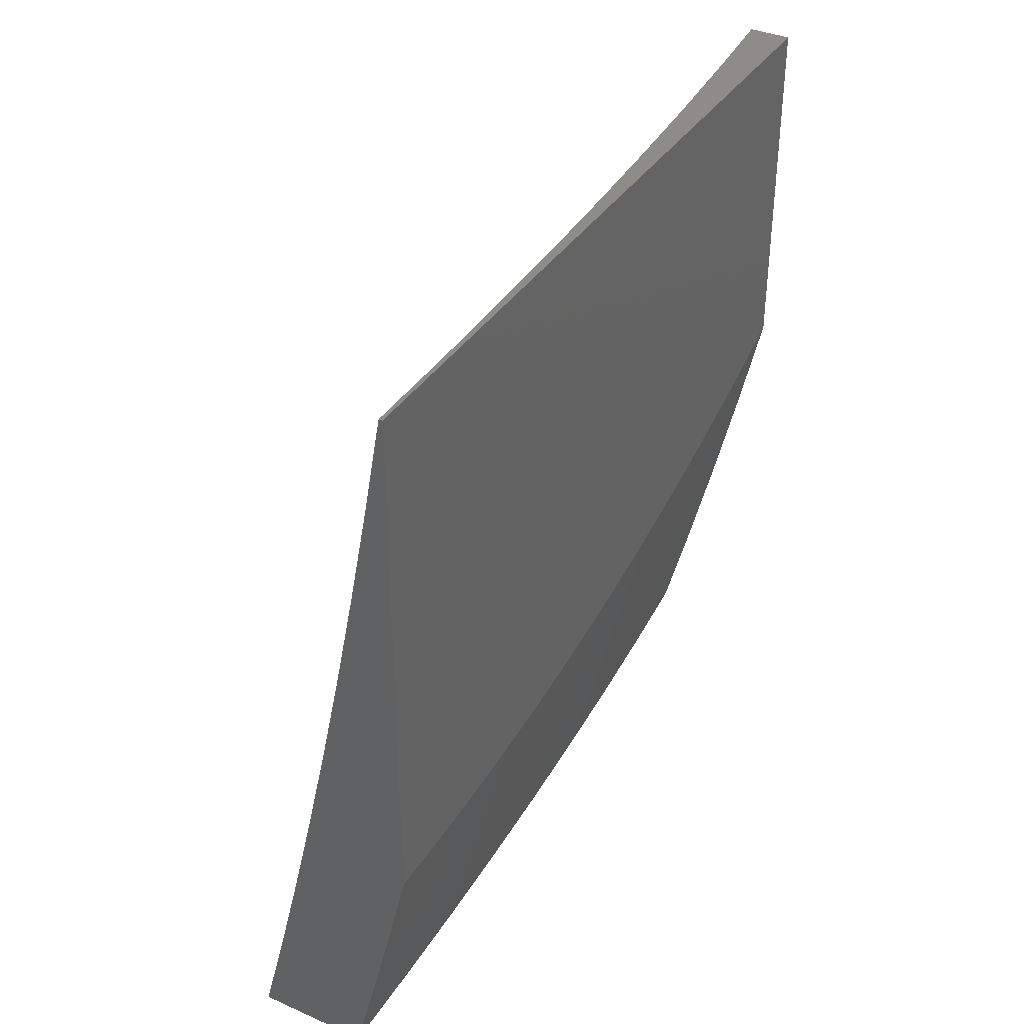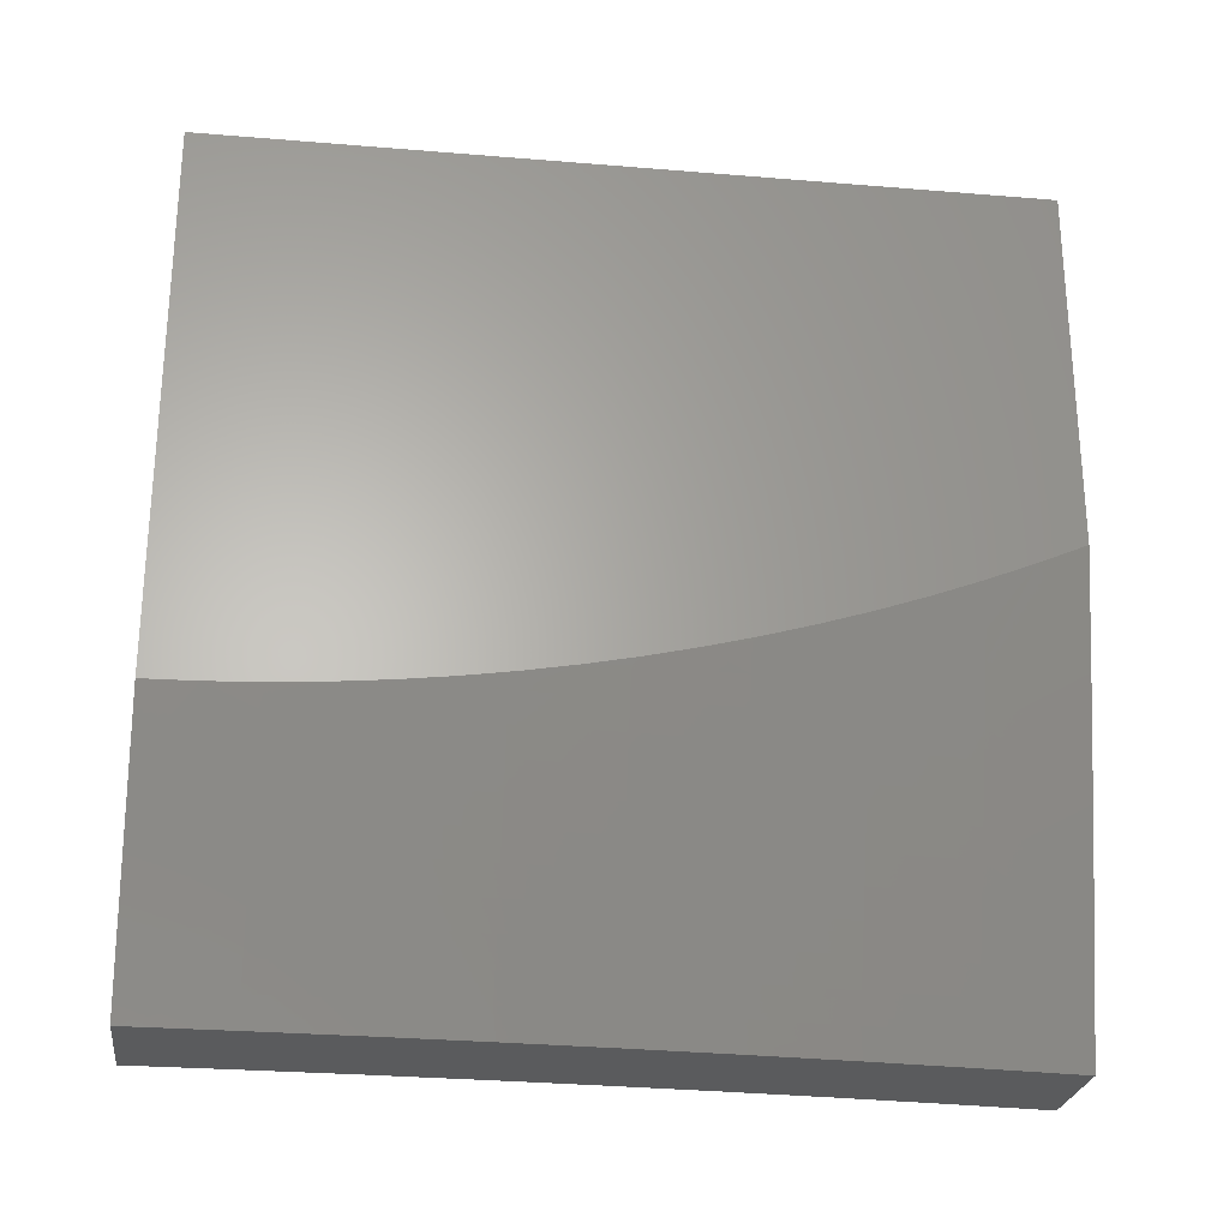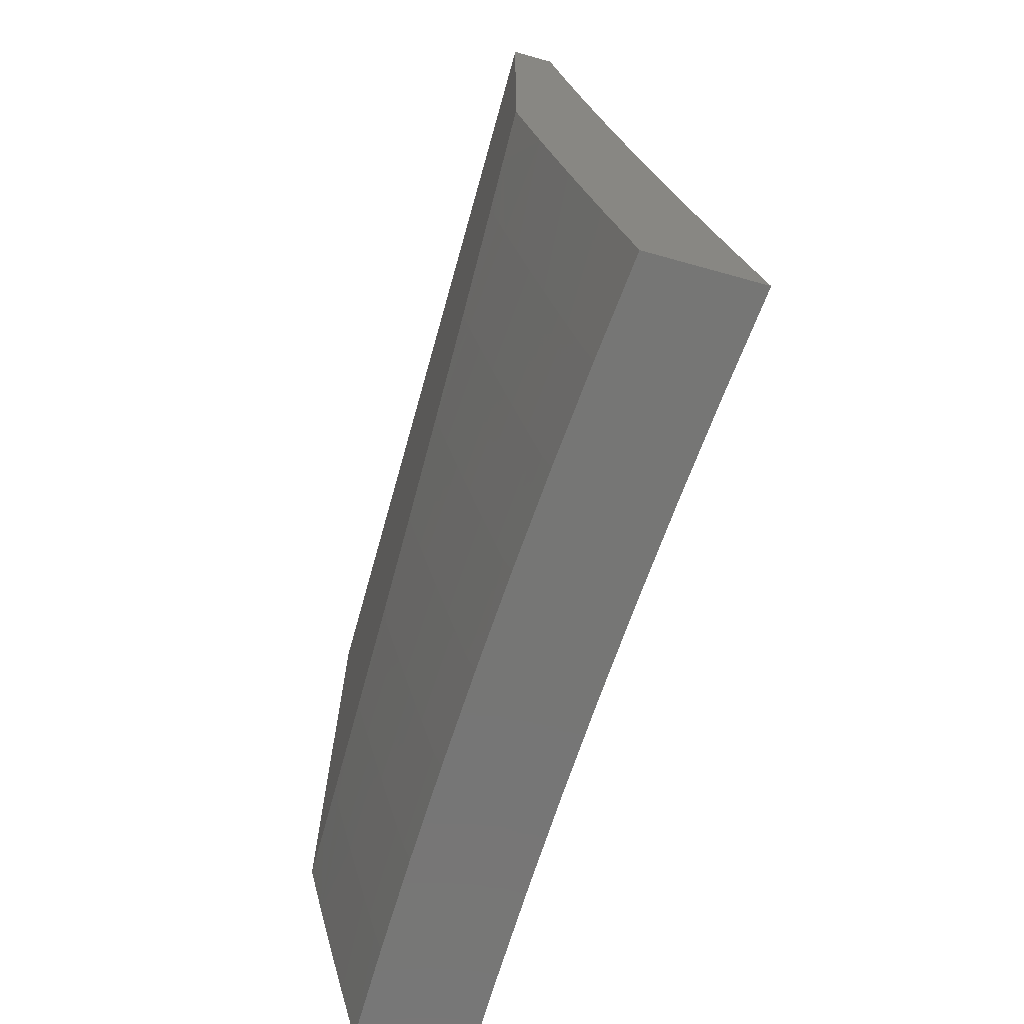
<metadata>
{"format":"stl","ext":"stl","renderer":"f3d","projection":"perspective","resolution":1024,"background":"white","views":[{"elev":37.6,"azim":29.3,"up":"+Z"},{"elev":-25.8,"azim":82.5,"up":"+Z"},{"elev":-68.4,"azim":164.4,"up":"+Z"}]}
</metadata>
<code>
# stl→obj: 312 verts, 622 faces
v 10.94 0 -2.917
v 10.92 0 -3
v 10.93 0.1233 -2.966
v 10.92 0.1252 -3
v 10.92 0.2471 -2.966
v 10.92 0.2504 -3
v 10.92 0.3715 -2.966
v 10.91 0.3755 -3
v 10.92 0.4964 -2.966
v 10.91 0.5006 -3
v 10.91 0.6218 -2.966
v 10.9 0.6256 -3
v 10.9 0.7477 -2.966
v 10.89 0.7505 -3
v 10.89 0.874 -2.966
v 10.88 0.8753 -3
v 10.87 1 -3
v 10.9 0.8747 -2.931
v 10.91 1 -2.863
v 10.91 0.8754 -2.897
v 10.92 0.8761 -2.862
v 10.92 0.7489 -2.897
v 10.93 0.7495 -2.862
v 10.93 0.6228 -2.897
v 10.94 0.6233 -2.862
v 10.93 0.4972 -2.897
v 10.94 0.4976 -2.862
v 10.94 0.3721 -2.897
v 10.95 0.3724 -2.862
v 10.94 0.2475 -2.897
v 10.95 0.2477 -2.862
v 10.94 0.1235 -2.897
v 10.95 0.1236 -2.862
v 10.96 0 -2.834
v 10.96 0.1237 -2.828
v 10.97 0.1238 -2.793
v 10.97 0.2481 -2.793
v 10.98 0.2483 -2.759
v 10.97 0.3732 -2.759
v 10.98 0.3735 -2.725
v 10.97 0.4991 -2.725
v 10.98 0.4994 -2.69
v 10.98 0.6256 -2.69
v 10.98 0.6261 -2.656
v 10.98 0.7528 -2.656
v 10.98 0.7533 -2.621
v 10.97 0.8806 -2.621
v 10.98 0.8813 -2.587
v 10.97 1 -2.588
v 11 0.941 -2.475
v 11 1 -2.449
v 10.94 1 -2.725
v 10.93 0.8775 -2.793
v 10.93 0.8768 -2.828
v 10.97 0.88 -2.656
v 10.96 0.8794 -2.69
v 10.95 0.8788 -2.725
v 10.96 0.7517 -2.725
v 10.95 0.7512 -2.759
v 10.96 0.6247 -2.759
v 10.95 0.6242 -2.793
v 10.96 0.4983 -2.793
v 10.95 0.498 -2.828
v 10.96 0.3727 -2.828
v 11 0.8814 -2.499
v 11 0.8825 -2.518
v 10.99 0.8819 -2.552
v 10.99 0.7539 -2.587
v 10.99 0.6265 -2.621
v 10.99 0.4998 -2.656
v 10.99 0.3738 -2.69
v 10.98 0.2484 -2.725
v 10.98 0.1238 -2.759
v 10.98 0 -2.75
v 11 0.821 -2.522
v 11 0.7544 -2.552
v 11 0.7601 -2.543
v 11 0.6986 -2.563
v 11 0.6367 -2.581
v 11 0.6269 -2.587
v 11 0.5744 -2.597
v 11 0.5002 -2.621
v 11 0.5117 -2.611
v 11 0.4486 -2.624
v 11 0.3852 -2.636
v 11 0.374 -2.656
v 11 0.3214 -2.645
v 11 0.2488 -2.656
v 10.99 0.2486 -2.69
v 11 0.1932 -2.659
v 10.99 0.124 -2.69
v 11 0.1289 -2.663
v 11 0.06445 -2.666
v 11 0.2574 -2.653
v 11 0 -2.667
v 10.94 0.1234 -2.931
v 10.93 0.2473 -2.931
v 10.93 0.3718 -2.931
v 10.92 0.4968 -2.931
v 10.92 0.6223 -2.931
v 10.91 0.7483 -2.931
v 10.96 0.2479 -2.828
v 10.99 0.1239 -2.725
v 10.96 0.373 -2.793
v 10.97 0.4987 -2.759
v 10.97 0.6252 -2.725
v 10.97 0.7523 -2.69
v 10.94 0.6238 -2.828
v 10.94 0.7501 -2.828
v 10.94 0.7506 -2.793
v 10.94 0.8781 -2.759
v 10.74 0.8753 -3
v 10.75 0.874 -2.969
v 10.73 1 -3
v 10.76 0.8746 -2.937
v 10.76 1 -2.876
v 10.77 0.8753 -2.906
v 10.77 0.8759 -2.875
v 10.78 0.7493 -2.875
v 10.79 0.7498 -2.843
v 10.8 0.6236 -2.843
v 10.81 0.624 -2.812
v 10.81 0.4982 -2.812
v 10.82 0.4985 -2.781
v 10.83 0.3731 -2.781
v 10.84 0.3733 -2.75
v 10.84 0.2483 -2.75
v 10.85 0.2485 -2.718
v 10.84 0.1238 -2.75
v 10.85 0.1238 -2.718
v 10.84 -8.875e-34 -2.752
v 10.86 0.1239 -2.687
v 10.87 -9.245e-34 -2.627
v 10.86 0.124 -2.656
v 10.87 0.124 -2.624
v 10.87 0.249 -2.624
v 10.88 0.2491 -2.593
v 10.86 0.3743 -2.624
v 10.87 0.3746 -2.593
v 10.86 0.5002 -2.624
v 10.87 0.5005 -2.593
v 10.85 0.6266 -2.624
v 10.86 0.627 -2.593
v 10.84 0.7534 -2.624
v 10.85 0.7539 -2.593
v 10.83 0.8808 -2.624
v 10.84 0.8813 -2.593
v 10.82 1 -2.627
v 10.85 0.8819 -2.562
v 10.85 1 -2.502
v 10.85 0.8824 -2.531
v 10.86 0.883 -2.499
v 10.87 0.7553 -2.499
v 10.88 0.7558 -2.468
v 10.89 0.6285 -2.468
v 10.89 0.6289 -2.437
v 10.9 0.5021 -2.437
v 10.91 0.5027 -2.374
v 10.92 0.3762 -2.374
v 10.93 0.3766 -2.312
v 10.93 0.2505 -2.312
v 10.95 0.2508 -2.249
v 10.94 0.1247 -2.312
v 10.95 0.1248 -2.249
v 10.95 -2.958e-34 -2.252
v 10.96 0.1249 -2.187
v 10.97 -8.629e-35 -2.126
v 10.97 0.125 -2.125
v 10.98 0.1251 -2.062
v 10.98 0.2516 -2.062
v 10.99 0.2504 -2
v 10.99 0.3755 -2
v 10.75 0.7505 -3
v 10.76 0.7476 -2.969
v 10.77 0.7482 -2.937
v 10.78 0.6222 -2.937
v 10.78 0.6227 -2.906
v 10.79 0.4971 -2.906
v 10.8 0.4974 -2.875
v 10.8 0.3723 -2.875
v 10.81 0.3725 -2.843
v 10.82 0.2478 -2.843
v 10.82 0.248 -2.812
v 10.82 0.1235 -2.843
v 10.83 0.1236 -2.812
v 10.81 -6.04e-34 -2.876
v 10.76 0.6256 -3
v 10.77 0.6217 -2.969
v 10.78 0.4967 -2.937
v 10.8 0.372 -2.906
v 10.81 0.2476 -2.875
v 10.81 0.1235 -2.875
v 10.77 0.5006 -3
v 10.78 0.4963 -2.969
v 10.79 0.3717 -2.937
v 10.8 0.2474 -2.906
v 10.8 0.1234 -2.906
v 10.77 0.3755 -3
v 10.78 0.3714 -2.969
v 10.79 0.2473 -2.937
v 10.79 0.1233 -2.937
v 10.78 0.2504 -3
v 10.78 0.2471 -2.969
v 10.79 0.1232 -2.969
v 10.78 0 -3
v 10.78 0.1252 -3
v 10.9 -7.889e-34 -2.502
v 10.88 0.1242 -2.562
v 10.88 0.1241 -2.593
v 10.92 -5.547e-34 -2.377
v 10.91 0.1244 -2.437
v 10.9 0.1244 -2.468
v 10.9 0.1243 -2.499
v 10.9 0.2498 -2.468
v 10.9 0.2496 -2.499
v 10.89 0.3753 -2.499
v 10.89 0.375 -2.531
v 10.88 0.5012 -2.531
v 10.87 0.5008 -2.562
v 10.87 0.6274 -2.562
v 10.92 0.1246 -2.374
v 10.92 0.2502 -2.374
v 10.91 0.2499 -2.437
v 10.91 0.3757 -2.437
v 10.9 0.3755 -2.468
v 10.89 0.5018 -2.468
v 10.89 0.5015 -2.499
v 10.88 0.6282 -2.499
v 10.87 0.6278 -2.531
v 10.86 0.7549 -2.531
v 10.86 0.7544 -2.562
v 11 0 -2
v 10.99 0.1252 -2
v 10.98 0.3782 -2.062
v 10.98 0.5006 -2
v 10.97 0.5054 -2.062
v 10.98 0.6256 -2
v 10.97 0.6331 -2.062
v 10.97 0.7505 -2
v 10.96 0.7613 -2.062
v 10.96 0.8753 -2
v 10.95 0.8899 -2.062
v 10.95 1 -2
v 10.93 1 -2.126
v 10.9 1 -2.252
v 10.92 0.8881 -2.187
v 10.94 0.889 -2.125
v 10.88 1 -2.377
v 10.9 0.8861 -2.312
v 10.91 0.8871 -2.249
v 10.93 0.7597 -2.187
v 10.95 0.7605 -2.125
v 10.95 0.6325 -2.125
v 10.87 0.8841 -2.437
v 10.89 0.8851 -2.374
v 10.91 0.758 -2.312
v 10.92 0.7589 -2.249
v 10.93 0.6311 -2.249
v 10.94 0.6318 -2.187
v 10.95 0.5044 -2.187
v 10.96 0.5049 -2.125
v 10.97 0.3778 -2.125
v 10.79 1 -2.752
v 10.82 0.8796 -2.687
v 10.83 0.8802 -2.656
v 10.79 0.8772 -2.812
v 10.8 0.8778 -2.781
v 10.8 0.8784 -2.75
v 10.81 0.7514 -2.75
v 10.82 0.7519 -2.718
v 10.83 0.6253 -2.718
v 10.84 0.6257 -2.687
v 10.84 0.4995 -2.687
v 10.85 0.4999 -2.656
v 10.86 0.3741 -2.656
v 10.78 0.7487 -2.906
v 10.78 0.8765 -2.843
v 10.8 0.7504 -2.812
v 10.81 0.7509 -2.781
v 10.82 0.6245 -2.781
v 10.81 0.879 -2.718
v 10.83 0.7524 -2.687
v 10.84 0.7529 -2.656
v 10.85 0.6262 -2.656
v 10.87 0.8835 -2.468
v 10.88 0.7563 -2.437
v 10.9 0.7572 -2.374
v 10.91 0.6297 -2.374
v 10.79 0.6231 -2.875
v 10.82 0.6249 -2.75
v 10.84 0.4992 -2.718
v 10.85 0.3738 -2.687
v 10.86 0.2488 -2.656
v 10.92 0.6304 -2.312
v 10.94 0.5038 -2.249
v 10.95 0.3774 -2.187
v 10.97 0.2513 -2.125
v 10.81 0.4978 -2.843
v 10.83 0.4988 -2.75
v 10.93 0.5032 -2.312
v 10.82 0.3728 -2.812
v 10.84 0.3736 -2.718
v 10.85 0.2487 -2.687
v 10.88 0.3748 -2.562
v 10.88 0.2493 -2.562
v 10.94 0.377 -2.249
v 10.96 0.2511 -2.187
v 10.83 0.2481 -2.781
v 10.89 0.2495 -2.531
v 10.89 0.1242 -2.531
v 10.83 0.1237 -2.781
v 11 1 -2
f 1 2 3
f 3 2 4
f 3 4 5
f 5 4 6
f 5 6 7
f 7 6 8
f 7 8 9
f 9 8 10
f 9 10 11
f 11 10 12
f 11 12 13
f 13 12 14
f 13 14 15
f 15 14 16
f 15 16 17
f 15 17 18
f 18 17 19
f 18 19 20
f 20 19 21
f 20 21 22
f 22 21 23
f 22 23 24
f 24 23 25
f 24 25 26
f 26 25 27
f 26 27 28
f 28 27 29
f 28 29 30
f 30 29 31
f 30 31 32
f 32 31 33
f 32 33 1
f 1 33 34
f 34 33 35
f 34 35 36
f 36 35 37
f 36 37 38
f 38 37 39
f 38 39 40
f 40 39 41
f 40 41 42
f 42 41 43
f 42 43 44
f 44 43 45
f 44 45 46
f 46 45 47
f 46 47 48
f 48 47 49
f 48 49 50
f 50 49 51
f 52 53 19
f 19 53 54
f 19 54 21
f 21 54 23
f 49 55 52
f 52 55 56
f 52 56 57
f 57 56 58
f 57 58 59
f 59 58 60
f 59 60 61
f 61 60 62
f 61 62 63
f 63 62 64
f 63 64 29
f 29 64 31
f 65 66 50
f 50 66 67
f 50 67 48
f 48 67 68
f 48 68 46
f 46 68 69
f 46 69 44
f 44 69 70
f 44 70 42
f 42 70 71
f 42 71 40
f 40 71 72
f 40 72 38
f 38 72 73
f 38 73 36
f 36 73 74
f 36 74 34
f 65 75 66
f 66 75 67
f 67 75 76
f 76 75 77
f 76 77 78
f 79 80 78
f 78 80 68
f 78 68 76
f 76 68 67
f 79 81 80
f 80 81 69
f 80 69 68
f 69 81 82
f 82 81 83
f 82 83 84
f 85 86 84
f 84 86 70
f 84 70 82
f 82 70 69
f 85 87 86
f 86 87 88
f 86 88 89
f 89 88 90
f 89 90 91
f 91 90 92
f 91 92 93
f 87 94 88
f 88 94 90
f 95 74 93
f 93 74 91
f 32 1 96
f 96 1 3
f 96 3 97
f 97 3 5
f 97 5 98
f 98 5 7
f 98 7 99
f 99 7 9
f 99 9 100
f 100 9 11
f 100 11 101
f 101 11 13
f 101 13 18
f 18 13 15
f 30 32 96
f 30 96 97
f 35 33 102
f 102 33 31
f 102 31 64
f 91 74 103
f 103 74 73
f 103 73 72
f 89 91 103
f 89 103 72
f 28 30 97
f 28 97 98
f 35 102 37
f 37 102 104
f 37 104 39
f 39 104 105
f 39 105 41
f 41 105 106
f 41 106 43
f 43 106 107
f 43 107 45
f 45 107 55
f 45 55 47
f 47 55 49
f 104 102 64
f 86 89 71
f 71 89 72
f 26 28 98
f 26 98 99
f 63 29 27
f 105 104 62
f 62 104 64
f 70 86 71
f 24 26 99
f 24 99 100
f 63 27 108
f 108 27 25
f 108 25 109
f 109 25 23
f 109 23 54
f 106 105 60
f 60 105 62
f 22 24 100
f 22 100 101
f 63 108 61
f 61 108 110
f 61 110 59
f 59 110 111
f 59 111 57
f 57 111 52
f 110 108 109
f 107 106 58
f 58 106 60
f 20 22 101
f 20 101 18
f 54 53 109
f 109 53 110
f 55 107 56
f 56 107 58
f 52 111 53
f 53 111 110
f 112 113 114
f 114 113 115
f 114 115 116
f 116 115 117
f 116 117 118
f 118 117 119
f 118 119 120
f 120 119 121
f 120 121 122
f 122 121 123
f 122 123 124
f 124 123 125
f 124 125 126
f 126 125 127
f 126 127 128
f 128 127 129
f 128 129 130
f 130 129 131
f 130 131 132
f 132 131 133
f 132 133 134
f 134 133 135
f 134 135 136
f 136 135 137
f 136 137 138
f 138 137 139
f 138 139 140
f 140 139 141
f 140 141 142
f 142 141 143
f 142 143 144
f 144 143 145
f 144 145 146
f 146 145 147
f 146 147 148
f 148 147 149
f 148 149 150
f 150 149 151
f 150 151 152
f 152 151 153
f 152 153 154
f 154 153 155
f 154 155 156
f 156 155 157
f 156 157 158
f 158 157 159
f 158 159 160
f 160 159 161
f 160 161 162
f 162 161 163
f 162 163 164
f 164 163 165
f 164 165 166
f 166 165 167
f 166 167 168
f 168 167 169
f 168 169 170
f 170 169 171
f 170 171 172
f 112 173 113
f 113 173 174
f 113 174 175
f 175 174 176
f 175 176 177
f 177 176 178
f 177 178 179
f 179 178 180
f 179 180 181
f 181 180 182
f 181 182 183
f 183 182 184
f 183 184 185
f 185 184 186
f 185 186 131
f 173 187 174
f 174 187 188
f 174 188 176
f 176 188 189
f 176 189 178
f 178 189 190
f 178 190 180
f 180 190 191
f 180 191 182
f 182 191 192
f 182 192 184
f 184 192 186
f 187 193 188
f 188 193 194
f 188 194 189
f 189 194 195
f 189 195 190
f 190 195 196
f 190 196 191
f 191 196 197
f 191 197 192
f 192 197 186
f 193 198 194
f 194 198 199
f 194 199 195
f 195 199 200
f 195 200 196
f 196 200 201
f 196 201 197
f 197 201 186
f 198 202 199
f 199 202 203
f 199 203 200
f 200 203 204
f 200 204 201
f 201 204 205
f 201 205 186
f 202 206 203
f 203 206 204
f 206 205 204
f 207 208 133
f 133 208 209
f 133 209 135
f 135 209 137
f 210 211 207
f 207 211 212
f 207 212 213
f 213 212 214
f 213 214 215
f 215 214 216
f 215 216 217
f 217 216 218
f 217 218 219
f 219 218 220
f 219 220 143
f 143 220 145
f 165 163 210
f 210 163 221
f 210 221 211
f 211 221 222
f 211 222 223
f 223 222 224
f 223 224 225
f 225 224 226
f 225 226 227
f 227 226 228
f 227 228 229
f 229 228 230
f 229 230 231
f 231 230 149
f 231 149 147
f 167 232 169
f 169 232 233
f 169 233 171
f 170 172 234
f 234 172 235
f 234 235 236
f 236 235 237
f 236 237 238
f 238 237 239
f 238 239 240
f 240 239 241
f 240 241 242
f 242 241 243
f 242 243 244
f 245 246 244
f 244 246 247
f 244 247 242
f 242 247 240
f 248 249 245
f 245 249 250
f 245 250 246
f 246 250 251
f 246 251 252
f 252 251 253
f 252 253 238
f 238 253 236
f 150 254 248
f 248 254 255
f 248 255 249
f 249 255 256
f 249 256 257
f 257 256 258
f 257 258 259
f 259 258 260
f 259 260 261
f 261 260 262
f 261 262 234
f 234 262 170
f 263 264 148
f 148 264 265
f 148 265 146
f 146 265 144
f 116 266 263
f 263 266 267
f 263 267 268
f 268 267 269
f 268 269 270
f 270 269 271
f 270 271 272
f 272 271 273
f 272 273 274
f 274 273 275
f 274 275 138
f 138 275 136
f 113 175 115
f 115 175 276
f 115 276 117
f 117 276 119
f 266 116 277
f 277 116 118
f 277 118 120
f 266 277 278
f 278 277 120
f 278 120 122
f 267 266 279
f 279 266 278
f 279 278 280
f 280 278 122
f 280 122 124
f 264 263 281
f 281 263 268
f 281 268 270
f 264 281 282
f 282 281 270
f 282 270 272
f 265 264 283
f 283 264 282
f 283 282 284
f 284 282 272
f 284 272 274
f 231 147 145
f 153 151 230
f 230 151 149
f 254 150 285
f 285 150 152
f 285 152 154
f 254 285 286
f 286 285 154
f 286 154 156
f 255 254 287
f 287 254 286
f 287 286 288
f 288 286 156
f 288 156 158
f 251 250 257
f 257 250 249
f 240 247 252
f 252 247 246
f 175 177 276
f 276 177 289
f 276 289 119
f 119 289 121
f 267 279 269
f 269 279 290
f 269 290 271
f 271 290 291
f 271 291 273
f 273 291 292
f 273 292 275
f 275 292 293
f 275 293 136
f 136 293 134
f 290 279 280
f 142 144 283
f 283 144 265
f 142 283 284
f 229 231 220
f 220 231 145
f 155 153 228
f 228 153 230
f 255 287 256
f 256 287 294
f 256 294 258
f 258 294 295
f 258 295 260
f 260 295 296
f 260 296 262
f 262 296 297
f 262 297 170
f 170 297 168
f 294 287 288
f 253 251 259
f 259 251 257
f 238 240 252
f 177 179 289
f 289 179 298
f 289 298 121
f 121 298 123
f 290 280 299
f 299 280 124
f 299 124 126
f 140 142 284
f 140 284 274
f 219 143 141
f 227 229 218
f 218 229 220
f 157 155 226
f 226 155 228
f 294 288 300
f 300 288 158
f 300 158 160
f 236 253 261
f 261 253 259
f 179 181 298
f 298 181 301
f 298 301 123
f 123 301 125
f 290 299 291
f 291 299 302
f 291 302 292
f 292 302 303
f 292 303 293
f 293 303 132
f 293 132 134
f 302 299 126
f 138 140 274
f 219 141 304
f 304 141 139
f 304 139 305
f 305 139 137
f 305 137 209
f 225 227 216
f 216 227 218
f 159 157 224
f 224 157 226
f 294 300 295
f 295 300 306
f 295 306 296
f 296 306 307
f 296 307 297
f 297 307 166
f 297 166 168
f 306 300 160
f 234 236 261
f 181 183 301
f 301 183 308
f 301 308 125
f 125 308 127
f 303 302 128
f 128 302 126
f 219 304 217
f 217 304 309
f 217 309 215
f 215 309 310
f 215 310 213
f 213 310 207
f 309 304 305
f 223 225 214
f 214 225 216
f 161 159 222
f 222 159 224
f 307 306 162
f 162 306 160
f 183 185 308
f 308 185 311
f 308 311 127
f 127 311 129
f 132 303 130
f 130 303 128
f 209 208 305
f 305 208 309
f 211 223 212
f 212 223 214
f 163 161 221
f 221 161 222
f 166 307 164
f 164 307 162
f 131 129 311
f 311 185 131
f 207 310 208
f 208 310 309
f 49 245 51
f 51 245 244
f 51 244 312
f 312 244 243
f 245 49 248
f 248 49 52
f 248 52 150
f 150 52 19
f 150 19 148
f 148 19 17
f 148 17 263
f 263 17 116
f 116 17 114
f 16 187 17
f 17 187 173
f 17 173 112
f 16 14 187
f 187 14 193
f 193 14 12
f 193 12 198
f 198 12 10
f 198 10 202
f 202 10 8
f 202 8 6
f 202 6 206
f 206 6 4
f 206 4 205
f 205 4 2
f 112 114 17
f 243 241 312
f 312 241 239
f 312 239 237
f 237 235 312
f 312 235 172
f 312 172 171
f 312 171 232
f 232 171 233
f 232 233 232
f 1 133 2
f 2 133 131
f 2 131 186
f 133 1 207
f 207 1 34
f 207 34 74
f 207 74 210
f 210 74 95
f 210 95 165
f 165 95 167
f 167 95 232
f 167 232 232
f 186 205 2
f 95 93 232
f 232 93 92
f 232 92 90
f 90 94 232
f 232 94 87
f 232 87 85
f 85 84 232
f 232 84 83
f 232 83 81
f 81 79 232
f 232 79 78
f 232 78 77
f 232 77 312
f 312 77 75
f 312 75 65
f 65 50 312
f 312 50 51

</code>
